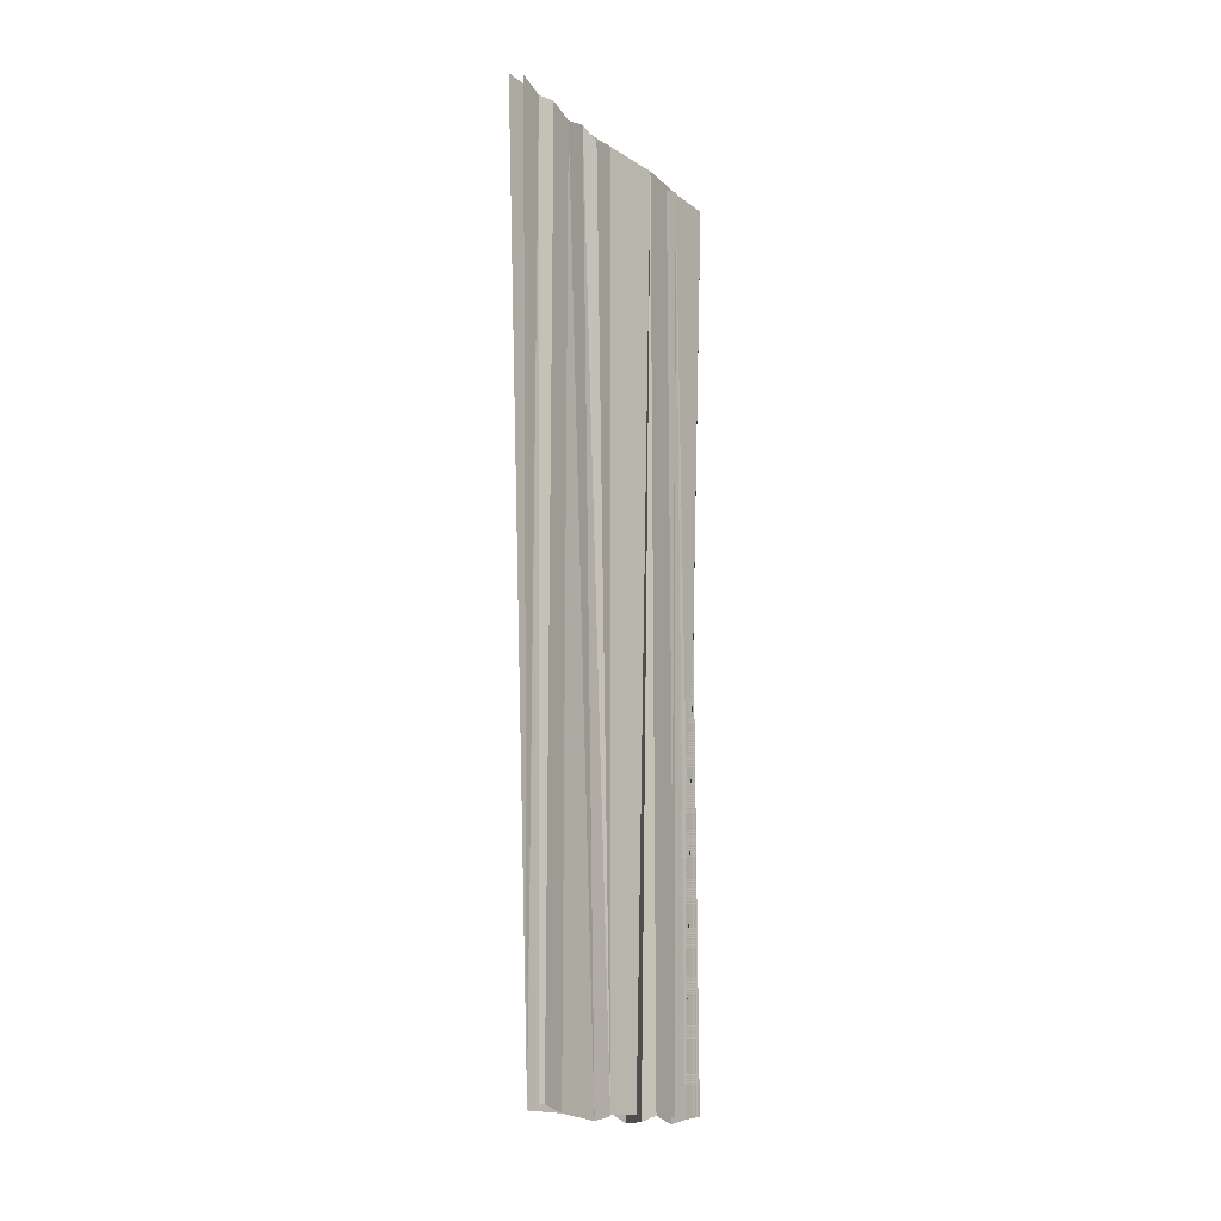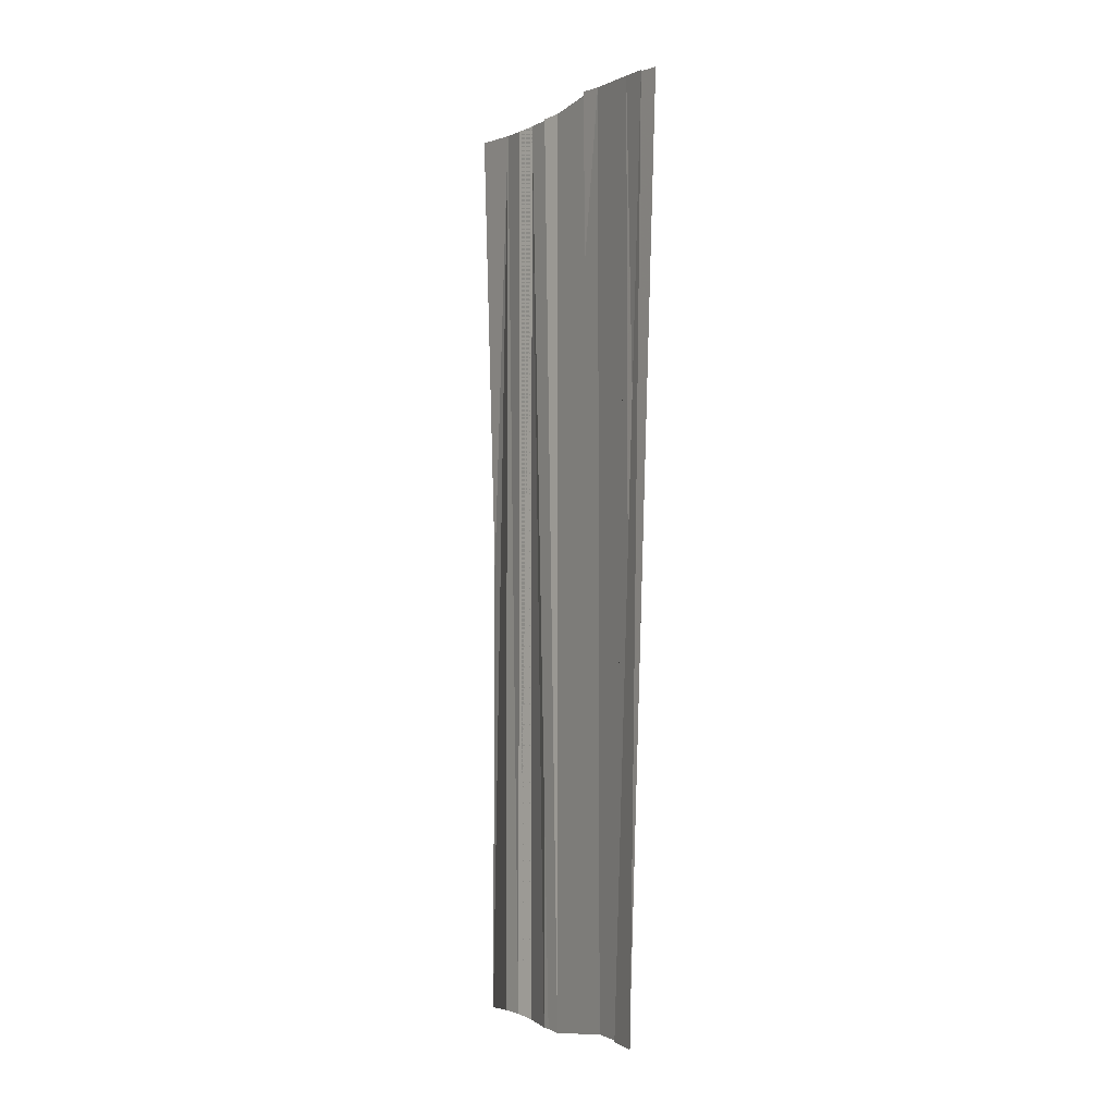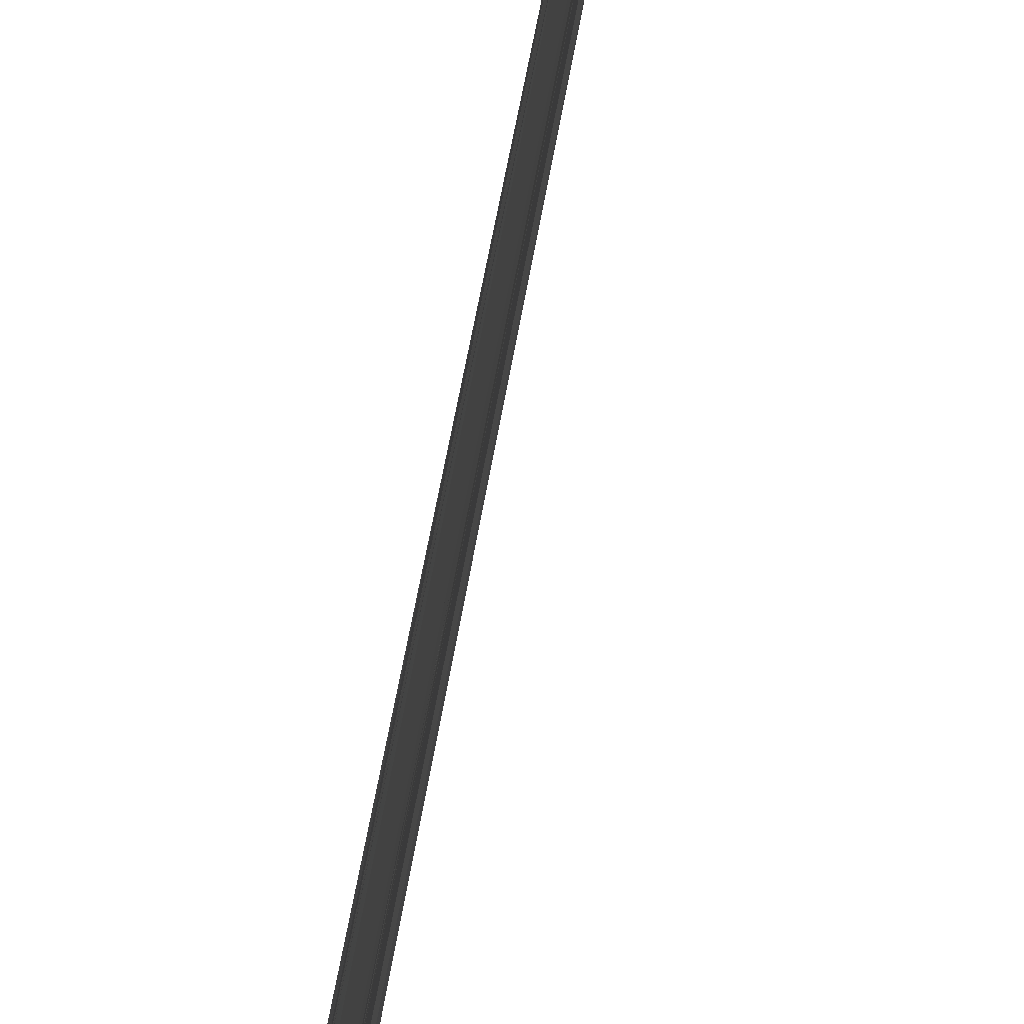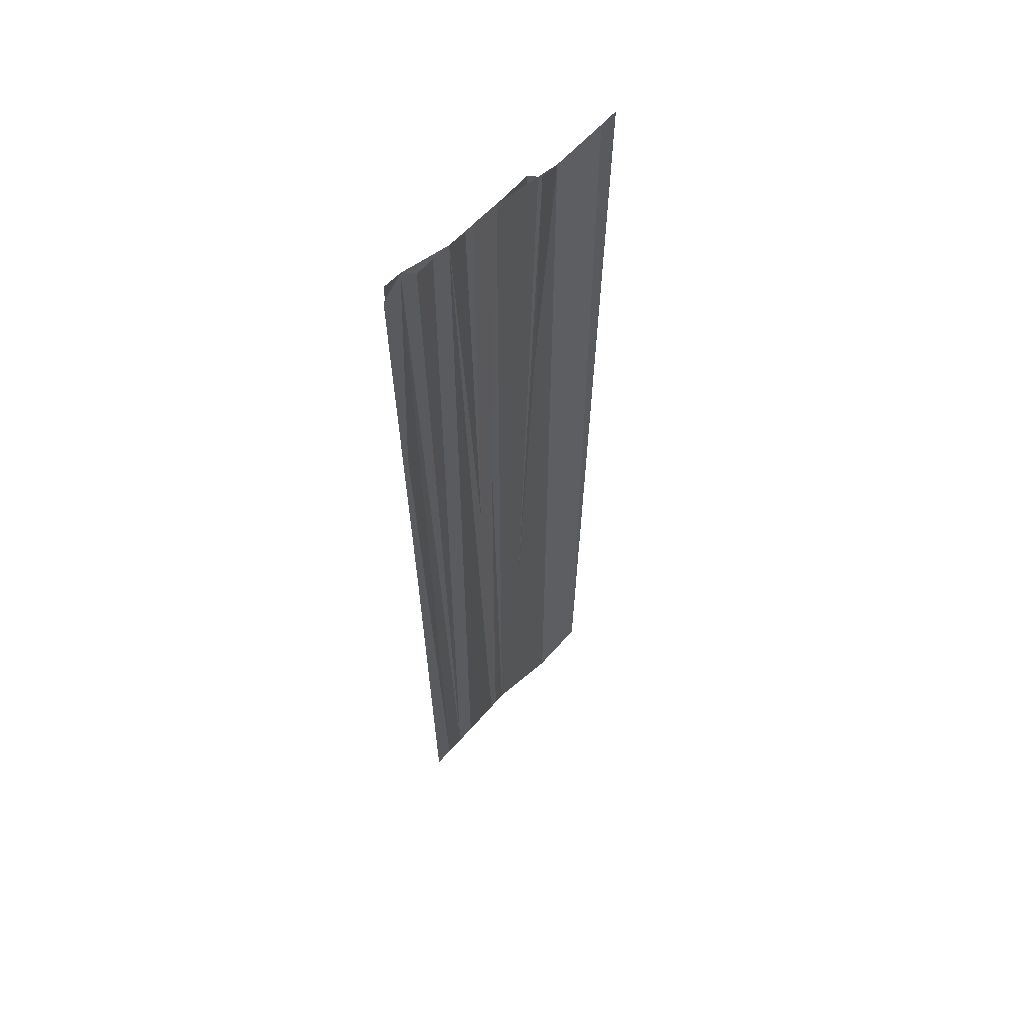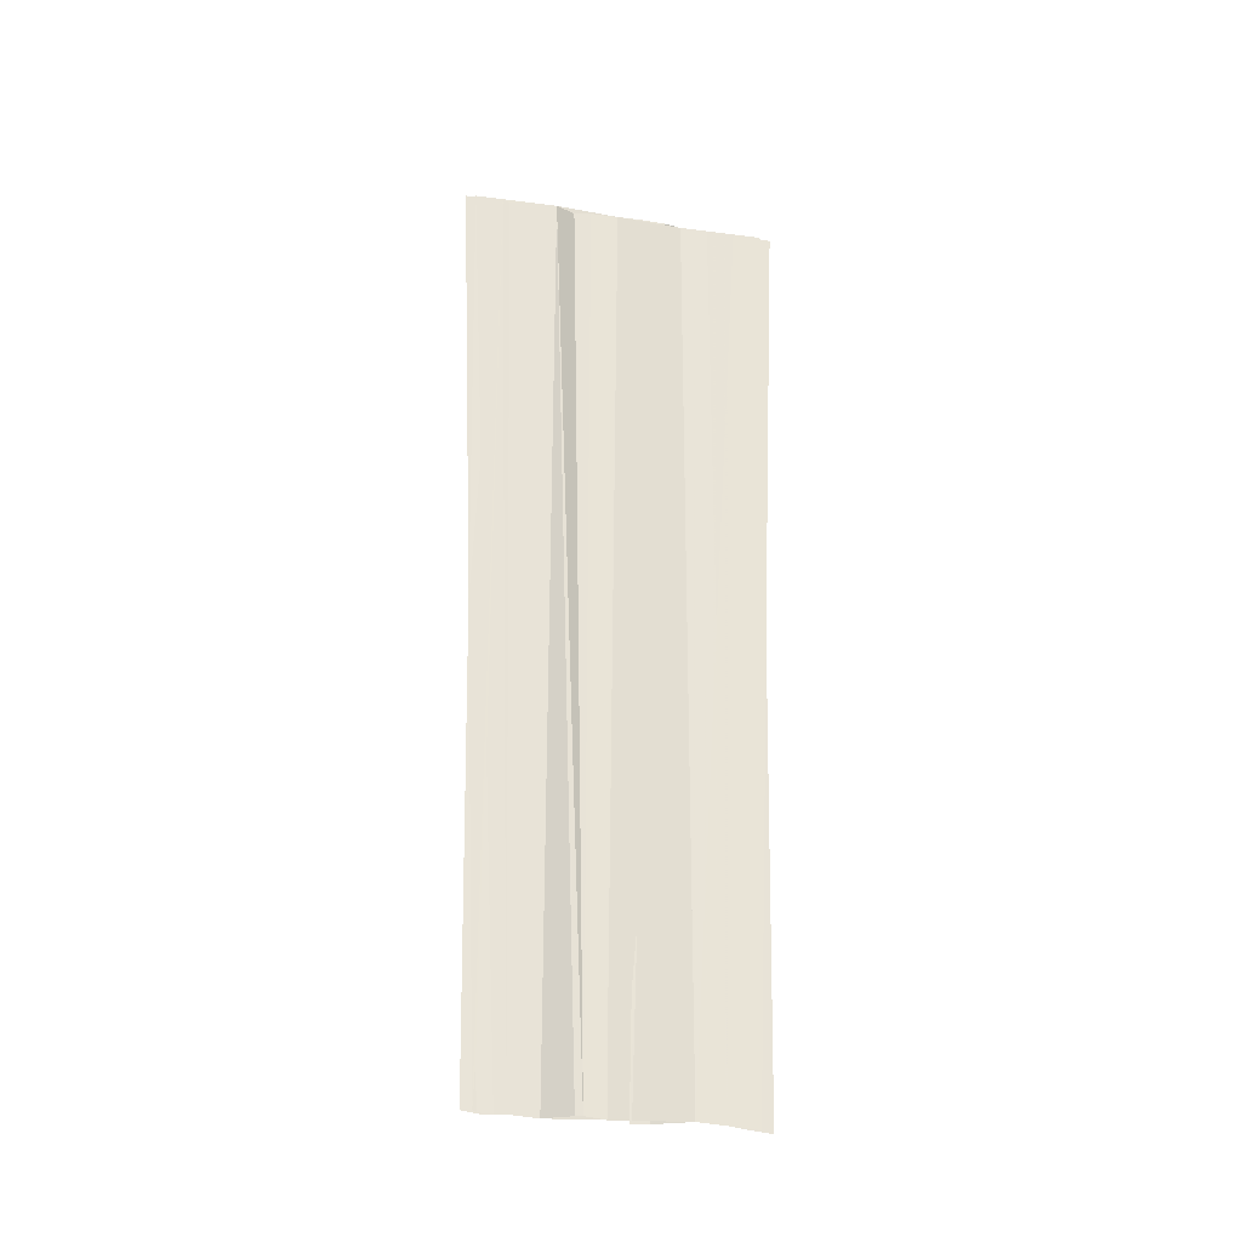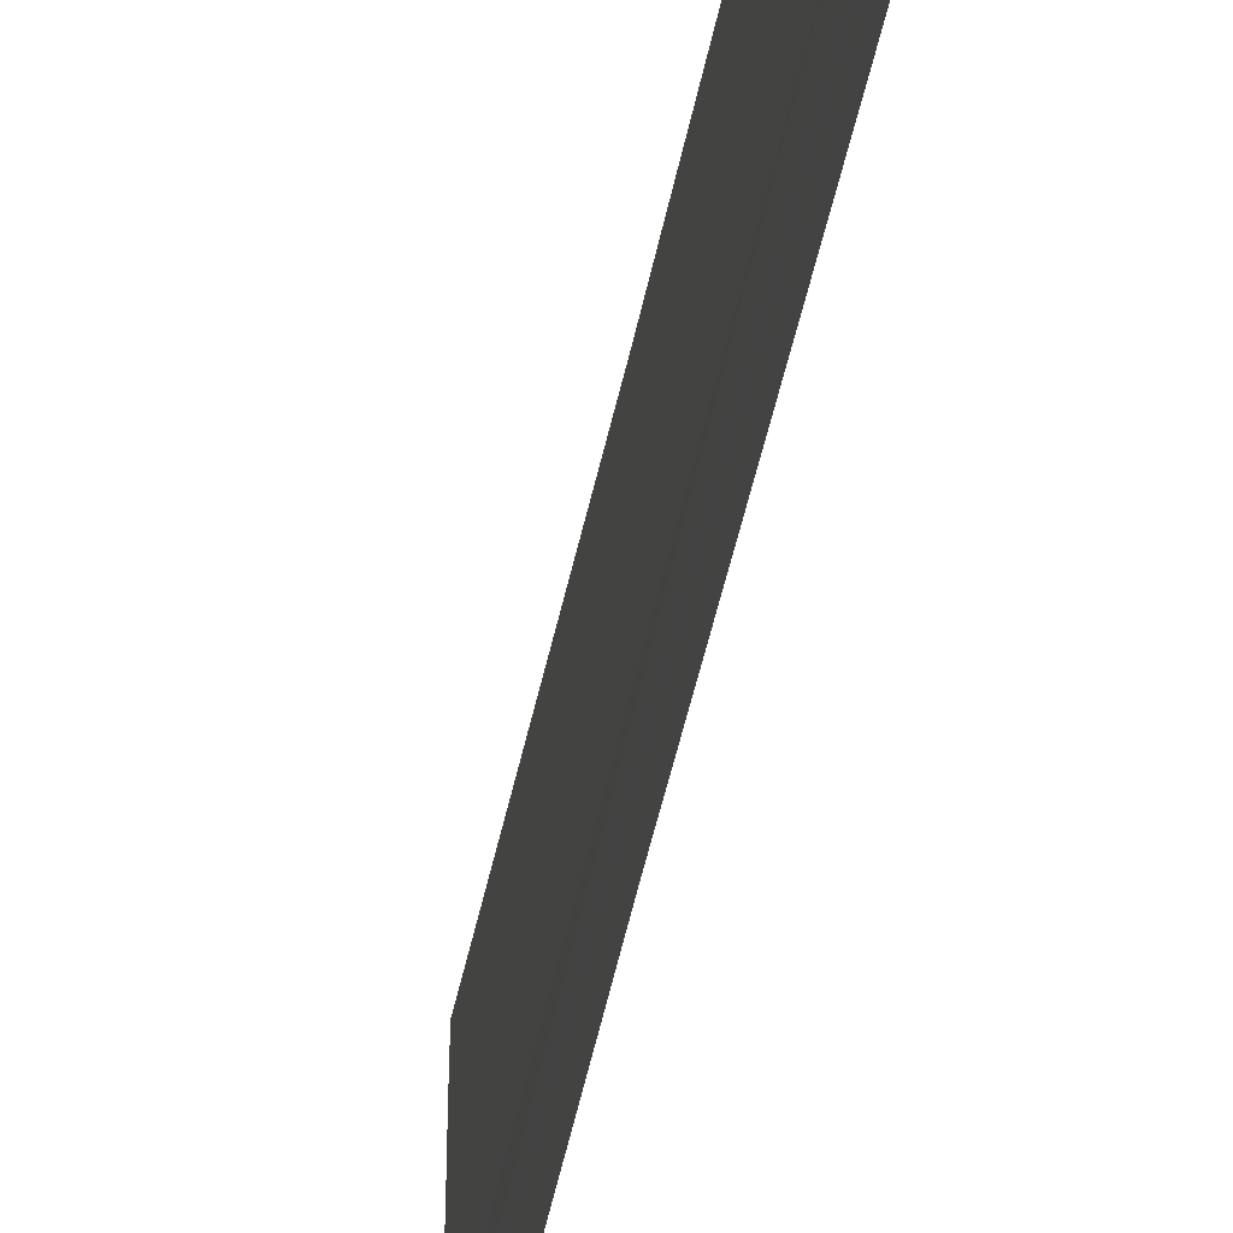
<metadata>
{"format":"obj","ext":"obj","renderer":"f3d","projection":"perspective","resolution":1024,"background":"white","views":[{"elev":-17.0,"azim":34.6,"up":"+Y"},{"elev":-5.1,"azim":148.7,"up":"+Y"},{"elev":71.5,"azim":-169.9,"up":"+Z"},{"elev":56.9,"azim":-137.1,"up":"+Y"},{"elev":-29.0,"azim":-103.4,"up":"+Y"},{"elev":-41.8,"azim":-9.9,"up":"+Z"}]}
</metadata>
<code>
o 10216
v 2251 1887 17.12
v 2251 1887 17.12
v 2251 1887 17.11
v 2251 1887 17.12
v 2251 1887 17.12
v 2251 1887 17.11
v 2251 1887 17.11
v 2251 1887 17.12
v 2251 1887 17.11
v 2251 1887 17.11
v 2251 1887 17.11
v 2251 1887 17.11
v 2251 1887 17.11
v 2251 1887 17.11
v 2251 1887 17.12
v 2251 1887 17.12
v 2251 1887 17.12
v 2251 1887 17.12
v 2251 1887 17.12
v 2251 1887 17.11
v 2251 1887 17.11
v 2251 1887 17.11
v 2251 1887 17.11
v 2251 1887 17.11
v 2251 1887 17.11
v 2251 1887 17.11
v 2251 1887 17.11
v 2251 1887 17.12
v 2251 1887 17.12
v 2251 1887 17.12
v 2251 1887 17.12
v 2251 1887 17.12
v 2251 1887 17.12
v 2251 1887 17.12
v 2251 1887 17.12
v 2251 1887 17.11
v 2251 1887 17.11
v 2251 1887 17.11
v 2251 1887 17.11
v 2251 1887 17.11
v 2251 1887 17.11
v 2251 1887 17.11
v 2251 1887 17.11
v 2251 1887 17.11
v 2251 1887 17.11
v 2251 1887 17.11
v 2251 1887 17.11
v 2251 1887 17.11
v 2251 1887 17.11
v 2251 1887 17.11
v 2251 1887 17.11
v 2251 1887 17.11
v 2251 1887 17.11
v 2251 1887 17.11
v 2251 1887 17.12
v 2251 1887 17.12
v 2251 1887 17.12
f 1 2 3
f 1 2 4
f 3 5 6
f 5 7 6
f 8 5 3
f 7 9 10
f 11 9 10
f 12 13 8
f 12 13 14
f 15 16 8
f 15 4 16
f 17 15 18
f 19 4 15
f 20 21 14
f 14 21 22
f 21 23 22
f 23 11 22
f 22 11 24
f 25 26 24
f 26 25 27
f 27 28 29
f 30 4 31
f 32 4 30
f 33 34 4
f 35 33 4
f 36 37 38
f 37 39 40
f 37 40 41
f 39 42 40
f 43 42 41
f 42 44 40
f 42 45 44
f 46 47 44
f 42 48 49
f 50 42 51
f 52 53 44
f 53 52 54
f 55 56 57

</code>
